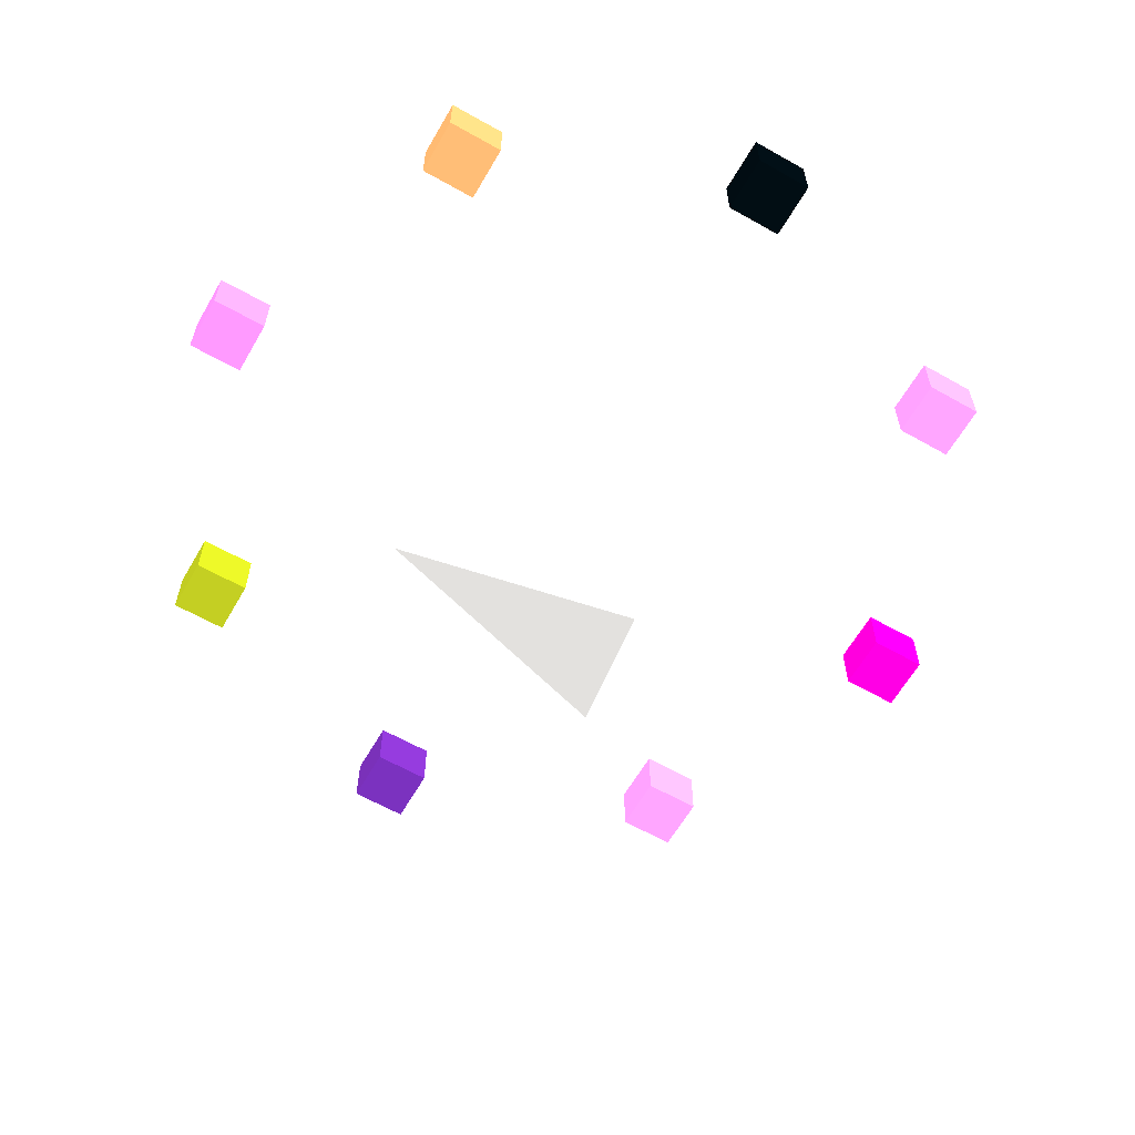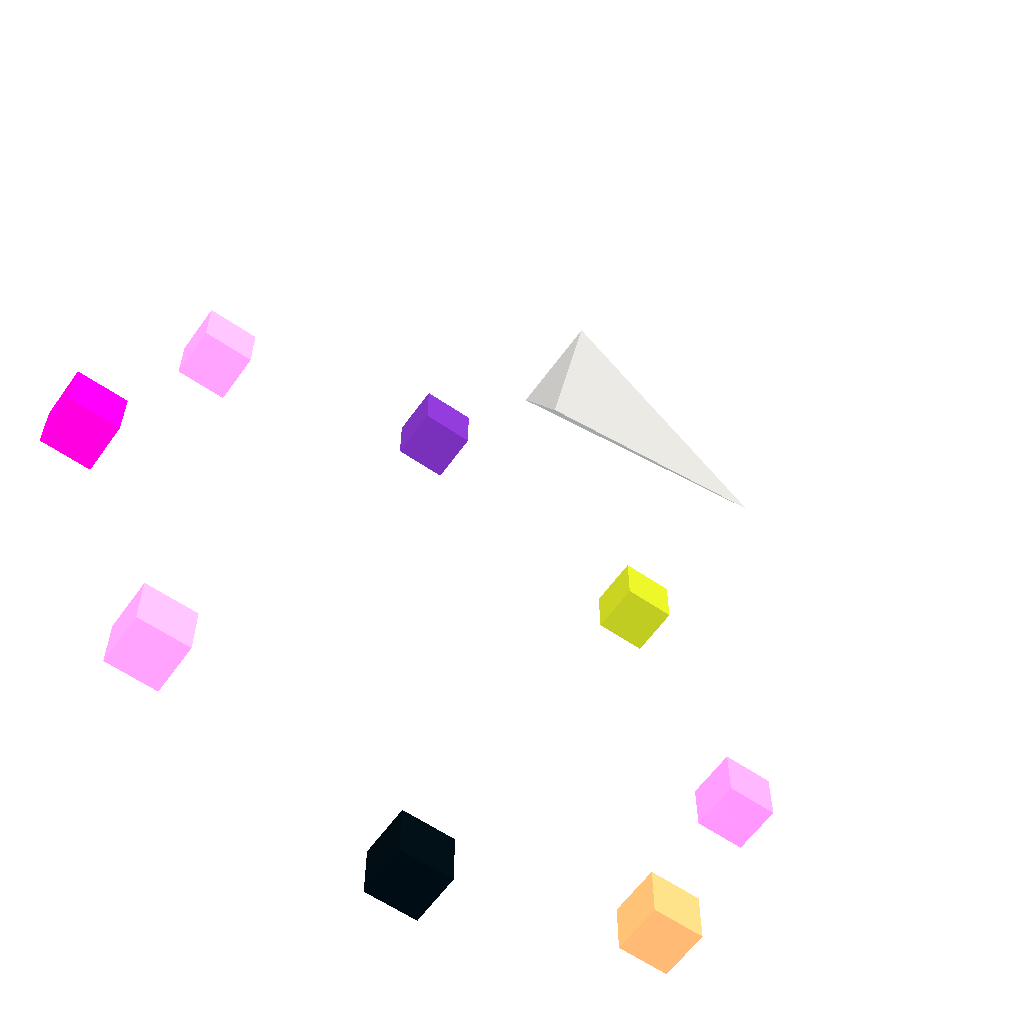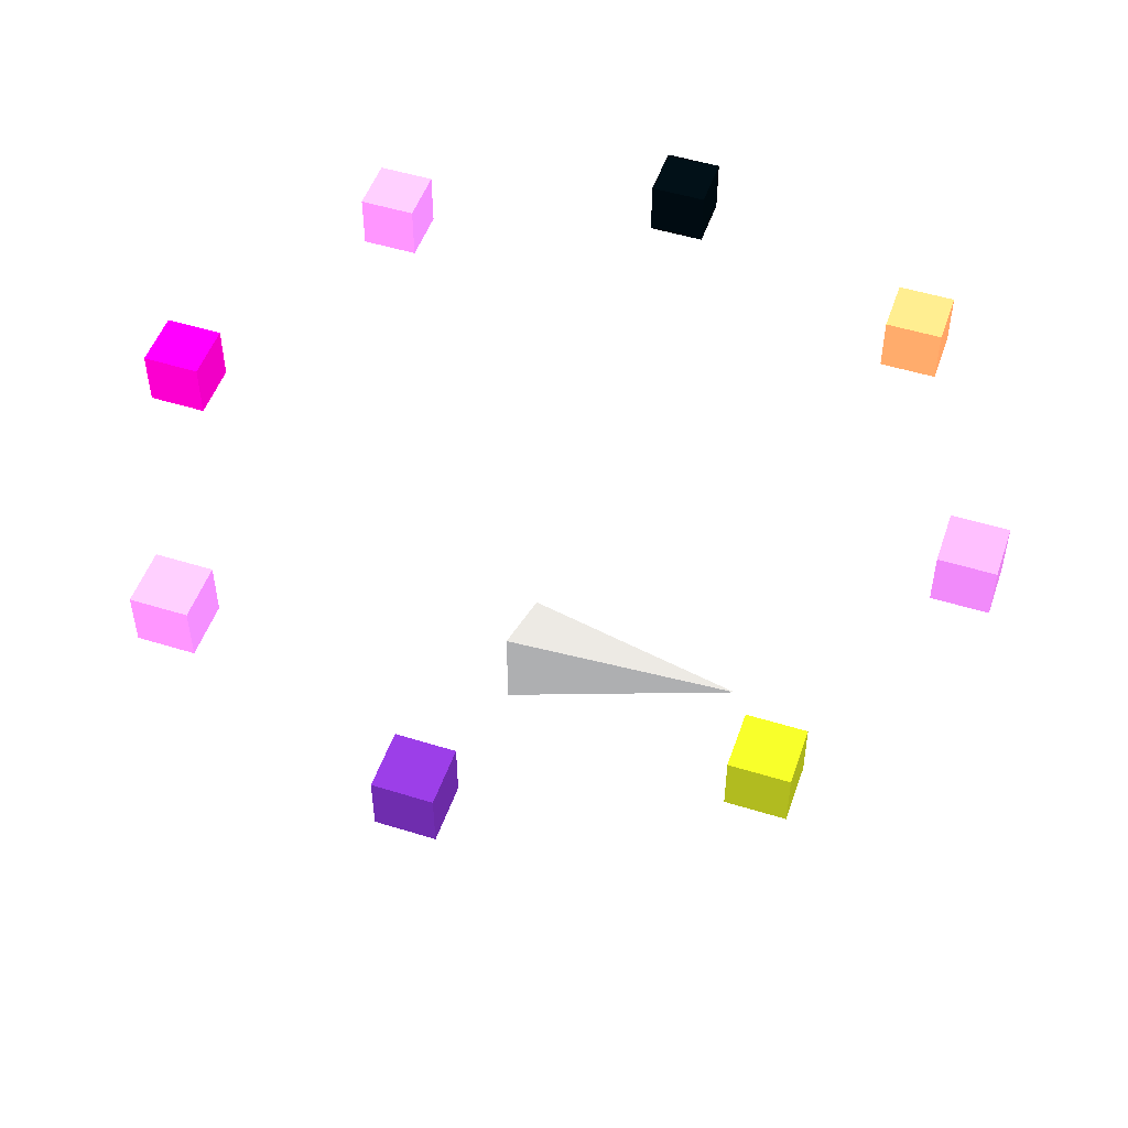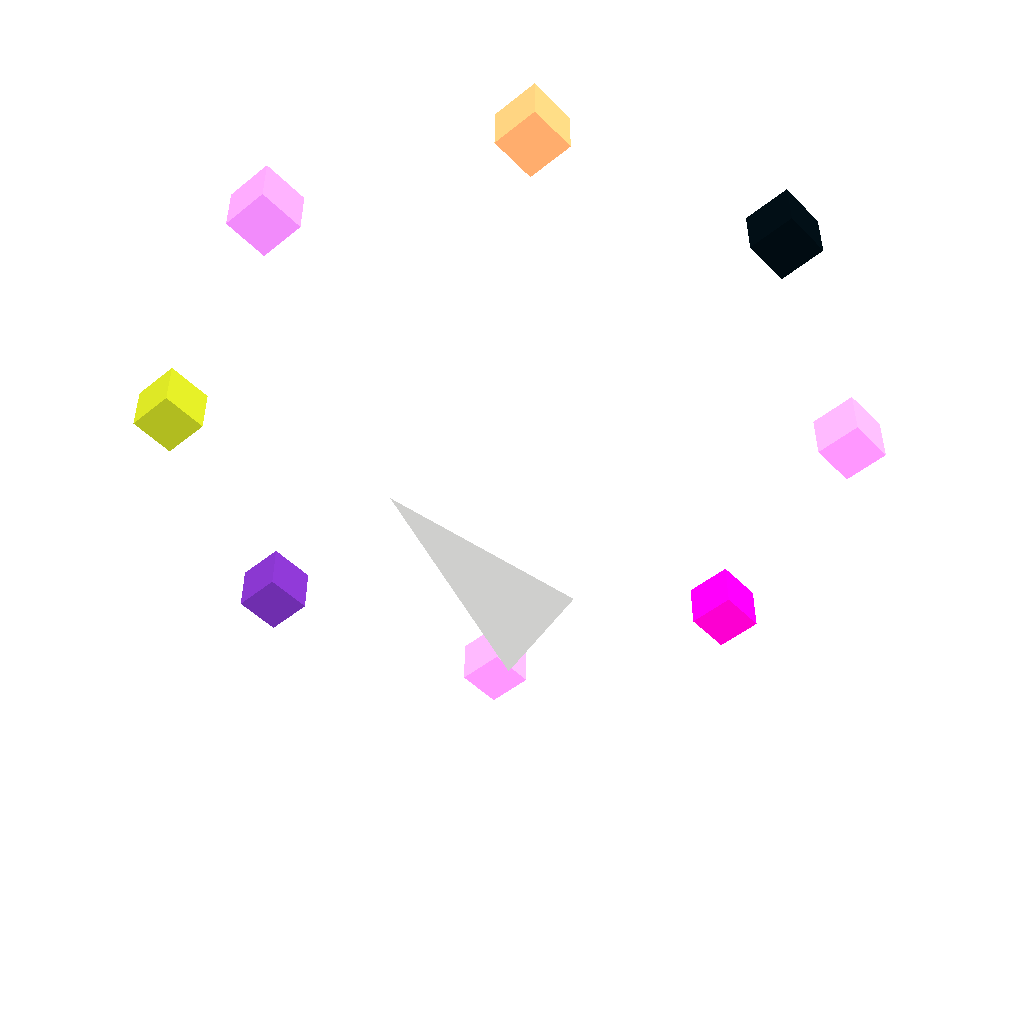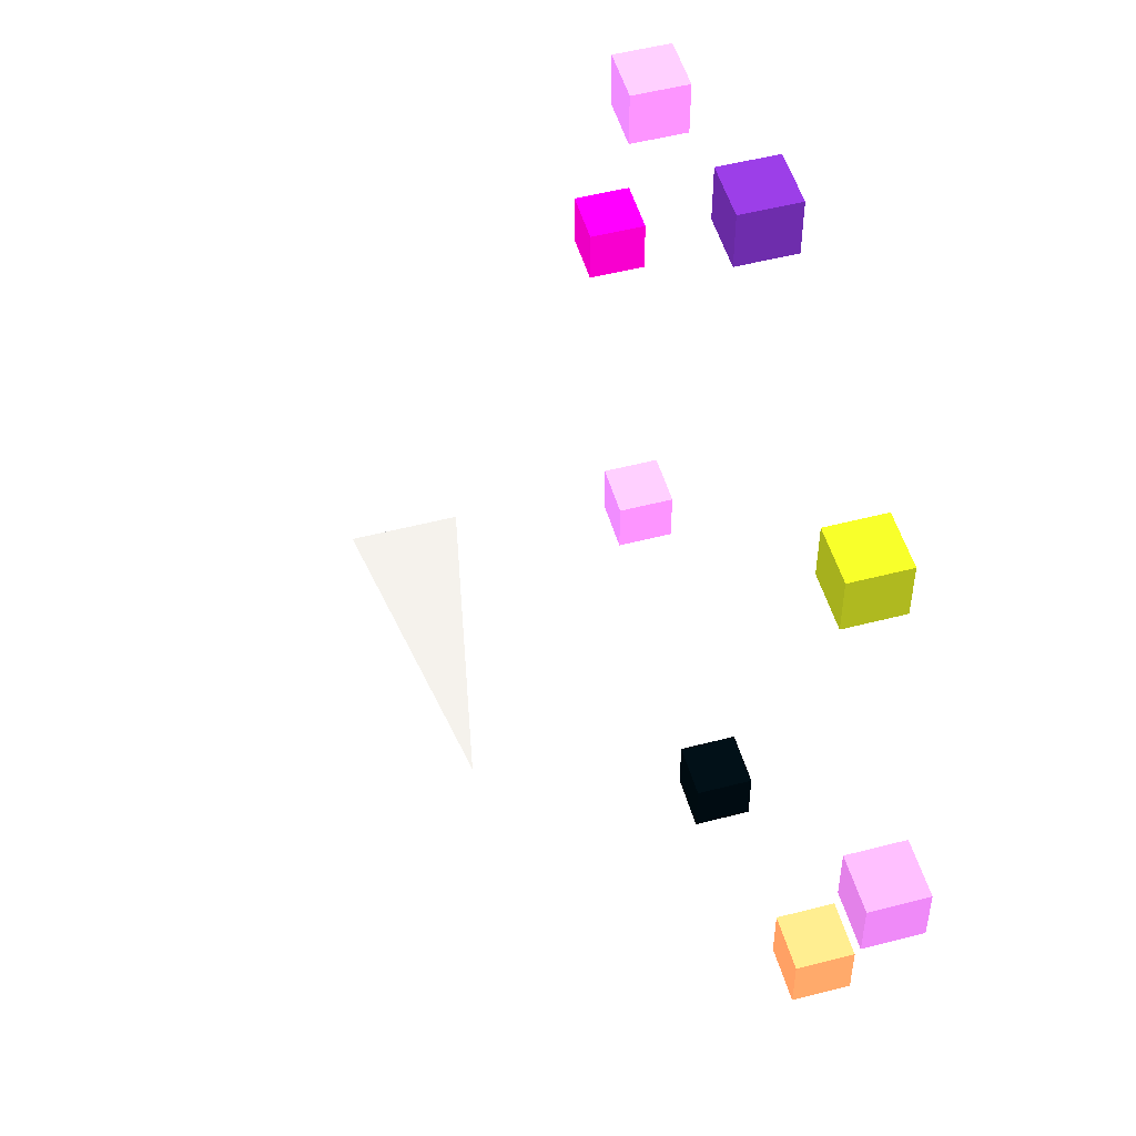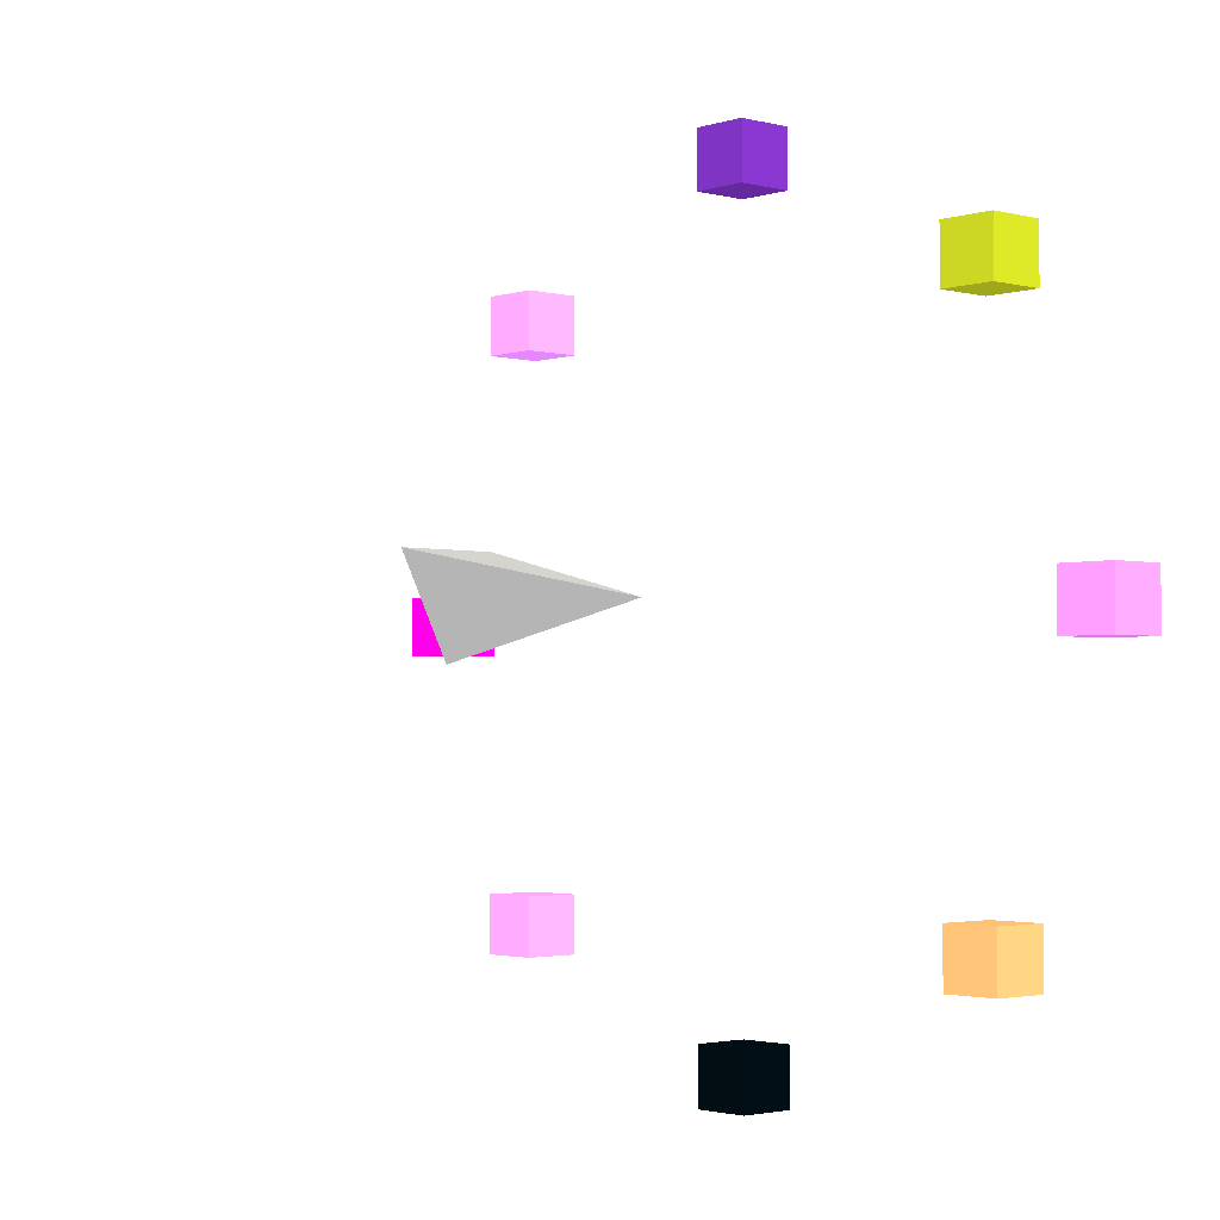
<metadata>
{"format":"obj","ext":"obj","renderer":"f3d","projection":"perspective","resolution":1024,"background":"white","views":[{"elev":-61.9,"azim":150.1,"up":"+Y"},{"elev":-59.9,"azim":-35.2,"up":"+Z"},{"elev":50.5,"azim":18.8,"up":"+Y"},{"elev":-48.6,"azim":131.9,"up":"+Y"},{"elev":51.3,"azim":74.2,"up":"+Z"},{"elev":-2.4,"azim":47.9,"up":"+Z"}]}
</metadata>
<code>
v -0.25 0 -0.25 128 128 128
v -0.25 0.25 0.25 128 128 128
v -0.25 -0.25 0.25 128 128 128
v 1 0 0 128 128 128
v 1.977 1.41 -0.15 174.4 1.4 126.2
v 2.277 1.41 -0.15 174.4 1.4 126.2
v 2.277 1.71 -0.15 174.4 1.4 126.2
v 1.977 1.71 -0.15 174.4 1.4 126.2
v 1.977 1.41 0.15 174.4 1.4 126.2
v 2.277 1.41 0.15 174.4 1.4 126.2
v 2.277 1.71 0.15 174.4 1.4 126.2
v 1.977 1.71 0.15 174.4 1.4 126.2
f 5 6 7
f 5 7 8
f 9 10 11
f 9 11 12
f 5 6 10
f 5 10 9
f 7 8 12
f 7 12 11
f 6 7 11
f 6 11 10
f 8 5 9
f 8 9 12
v 1.35 1.41 1.35 238.4 86.87 157.7
v 1.65 1.41 1.35 238.4 86.87 157.7
v 1.65 1.71 1.35 238.4 86.87 157.7
v 1.35 1.71 1.35 238.4 86.87 157.7
v 1.35 1.41 1.65 238.4 86.87 157.7
v 1.65 1.41 1.65 238.4 86.87 157.7
v 1.65 1.71 1.65 238.4 86.87 157.7
v 1.35 1.71 1.65 238.4 86.87 157.7
f 13 14 15
f 13 15 16
f 17 18 19
f 17 19 20
f 13 14 18
f 13 18 17
f 15 16 20
f 15 20 19
f 14 15 19
f 14 19 18
f 16 13 17
f 16 17 20
v -0.15 1.41 1.977 254.3 239.1 235.4
v 0.15 1.41 1.977 254.3 239.1 235.4
v 0.15 1.71 1.977 254.3 239.1 235.4
v -0.15 1.71 1.977 254.3 239.1 235.4
v -0.15 1.41 2.277 254.3 239.1 235.4
v 0.15 1.41 2.277 254.3 239.1 235.4
v 0.15 1.71 2.277 254.3 239.1 235.4
v -0.15 1.71 2.277 254.3 239.1 235.4
f 21 22 23
f 21 23 24
f 25 26 27
f 25 27 28
f 21 22 26
f 21 26 25
f 23 24 28
f 23 28 27
f 22 23 27
f 22 27 26
f 24 21 25
f 24 25 28
v -1.65 1.41 1.35 252.7 216.3 212.7
v -1.35 1.41 1.35 252.7 216.3 212.7
v -1.35 1.71 1.35 252.7 216.3 212.7
v -1.65 1.71 1.35 252.7 216.3 212.7
v -1.65 1.41 1.65 252.7 216.3 212.7
v -1.35 1.41 1.65 252.7 216.3 212.7
v -1.35 1.71 1.65 252.7 216.3 212.7
v -1.65 1.71 1.65 252.7 216.3 212.7
f 29 30 31
f 29 31 32
f 33 34 35
f 33 35 36
f 29 30 34
f 29 34 33
f 31 32 36
f 31 36 35
f 30 31 35
f 30 35 34
f 32 29 33
f 32 33 36
v -2.277 1.41 -0.15 73 0 106
v -1.977 1.41 -0.15 73 0 106
v -1.977 1.71 -0.15 73 0 106
v -2.277 1.71 -0.15 73 0 106
v -2.277 1.41 0.15 73 0 106
v -1.977 1.41 0.15 73 0 106
v -1.977 1.71 0.15 73 0 106
v -2.277 1.71 0.15 73 0 106
f 37 38 39
f 37 39 40
f 41 42 43
f 41 43 44
f 37 38 42
f 37 42 41
f 39 40 44
f 39 44 43
f 38 39 43
f 38 43 42
f 40 37 41
f 40 41 44
v -1.65 1.41 -1.65 252.7 216.3 212.7
v -1.35 1.41 -1.65 252.7 216.3 212.7
v -1.35 1.71 -1.65 252.7 216.3 212.7
v -1.65 1.71 -1.65 252.7 216.3 212.7
v -1.65 1.41 -1.35 252.7 216.3 212.7
v -1.35 1.41 -1.35 252.7 216.3 212.7
v -1.35 1.71 -1.35 252.7 216.3 212.7
v -1.65 1.71 -1.35 252.7 216.3 212.7
f 45 46 47
f 45 47 48
f 49 50 51
f 49 51 52
f 45 46 50
f 45 50 49
f 47 48 52
f 47 52 51
f 46 47 51
f 46 51 50
f 48 45 49
f 48 49 52
v -0.15 1.41 -2.277 255 247 243
v 0.15 1.41 -2.277 255 247 243
v 0.15 1.71 -2.277 255 247 243
v -0.15 1.71 -2.277 255 247 243
v -0.15 1.41 -1.977 255 247 243
v 0.15 1.41 -1.977 255 247 243
v 0.15 1.71 -1.977 255 247 243
v -0.15 1.71 -1.977 255 247 243
f 53 54 55
f 53 55 56
f 57 58 59
f 57 59 60
f 53 54 58
f 53 58 57
f 55 56 60
f 55 60 59
f 54 55 59
f 54 59 58
f 56 53 57
f 56 57 60
v 1.35 1.41 -1.65 252.9 221.4 218.2
v 1.65 1.41 -1.65 252.9 221.4 218.2
v 1.65 1.71 -1.65 252.9 221.4 218.2
v 1.35 1.71 -1.65 252.9 221.4 218.2
v 1.35 1.41 -1.35 252.9 221.4 218.2
v 1.65 1.41 -1.35 252.9 221.4 218.2
v 1.65 1.71 -1.35 252.9 221.4 218.2
v 1.35 1.71 -1.35 252.9 221.4 218.2
f 61 62 63
f 61 63 64
f 65 66 67
f 65 67 68
f 61 62 66
f 61 66 65
f 63 64 68
f 63 68 67
f 62 63 67
f 62 67 66
f 64 61 65
f 64 65 68
f 1 2 4
f 2 3 4
f 3 1 4
f 1 2 3

</code>
